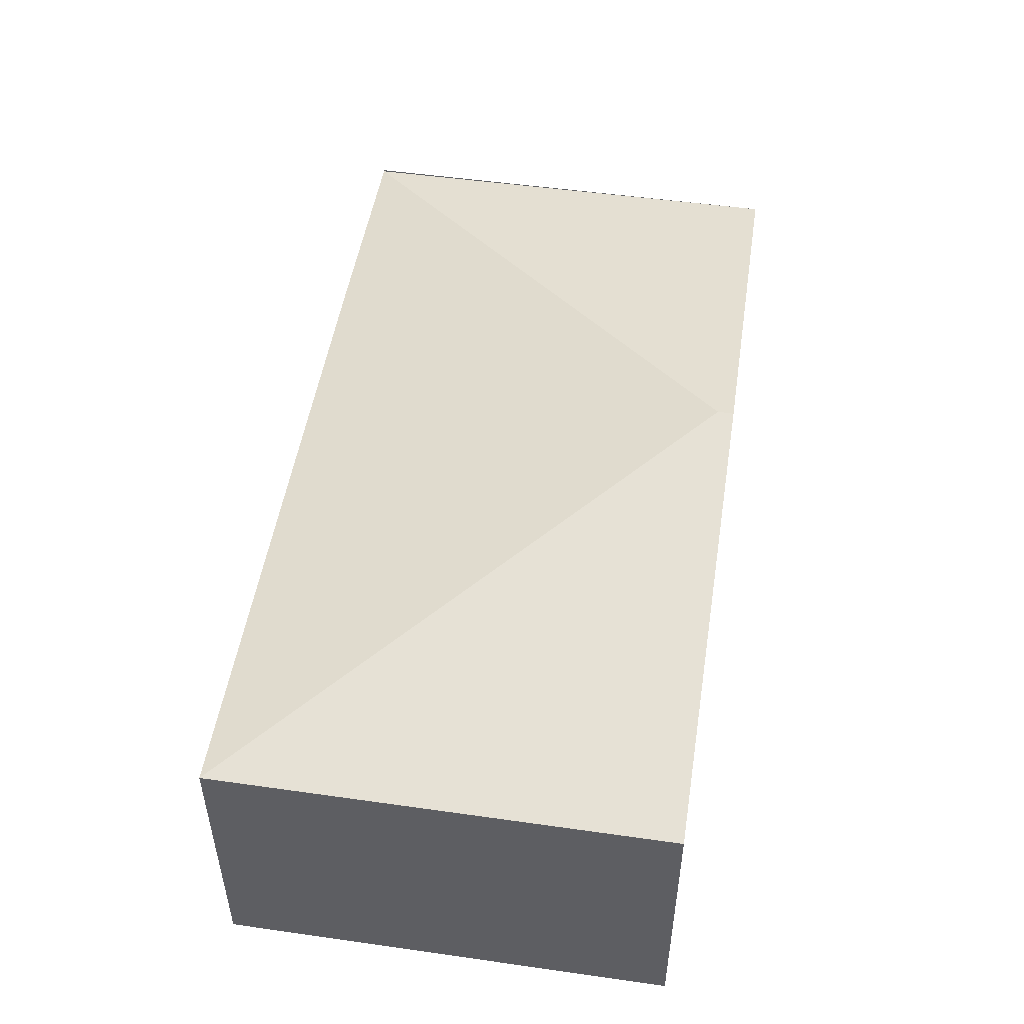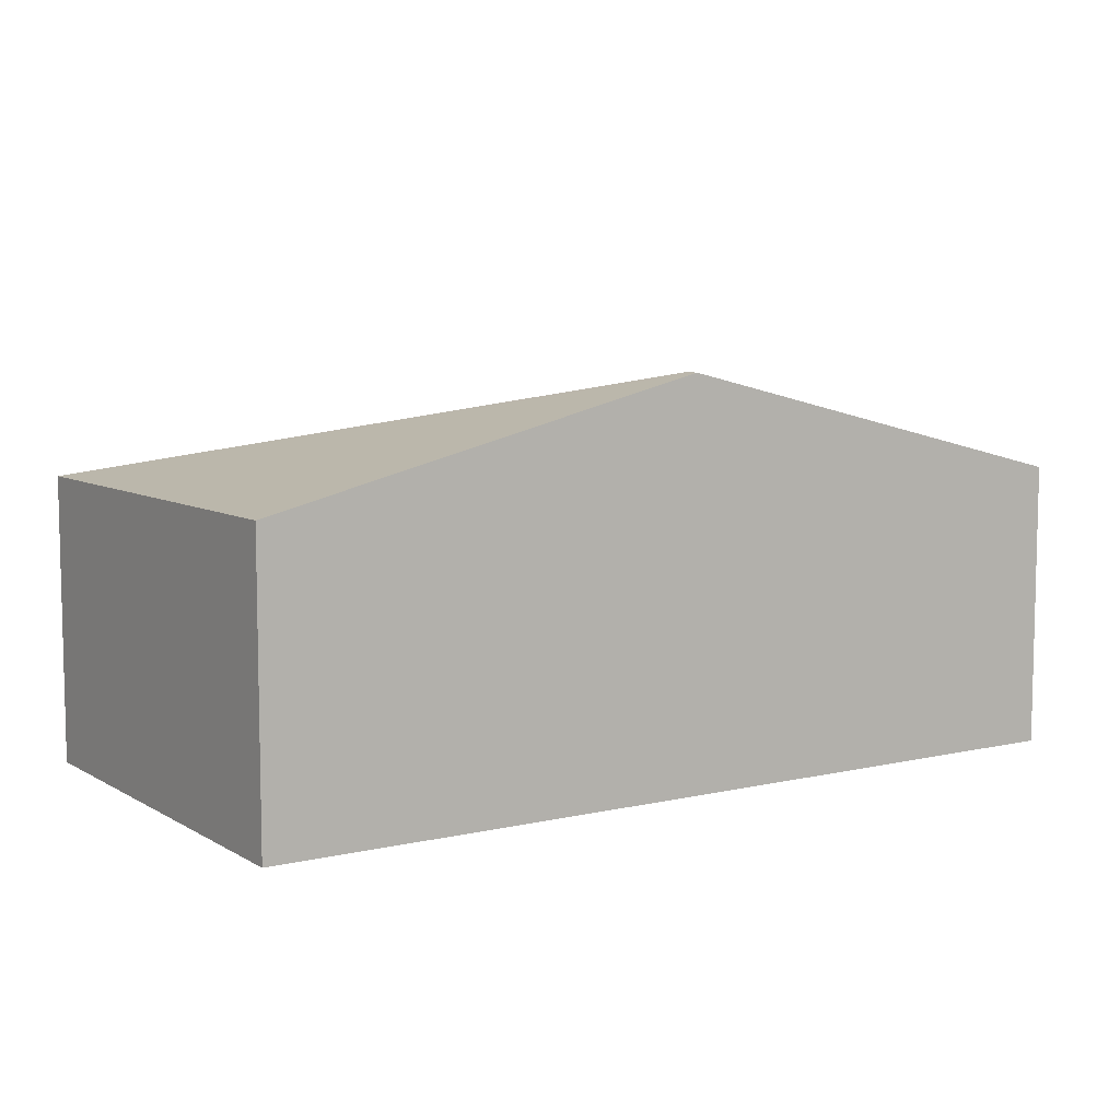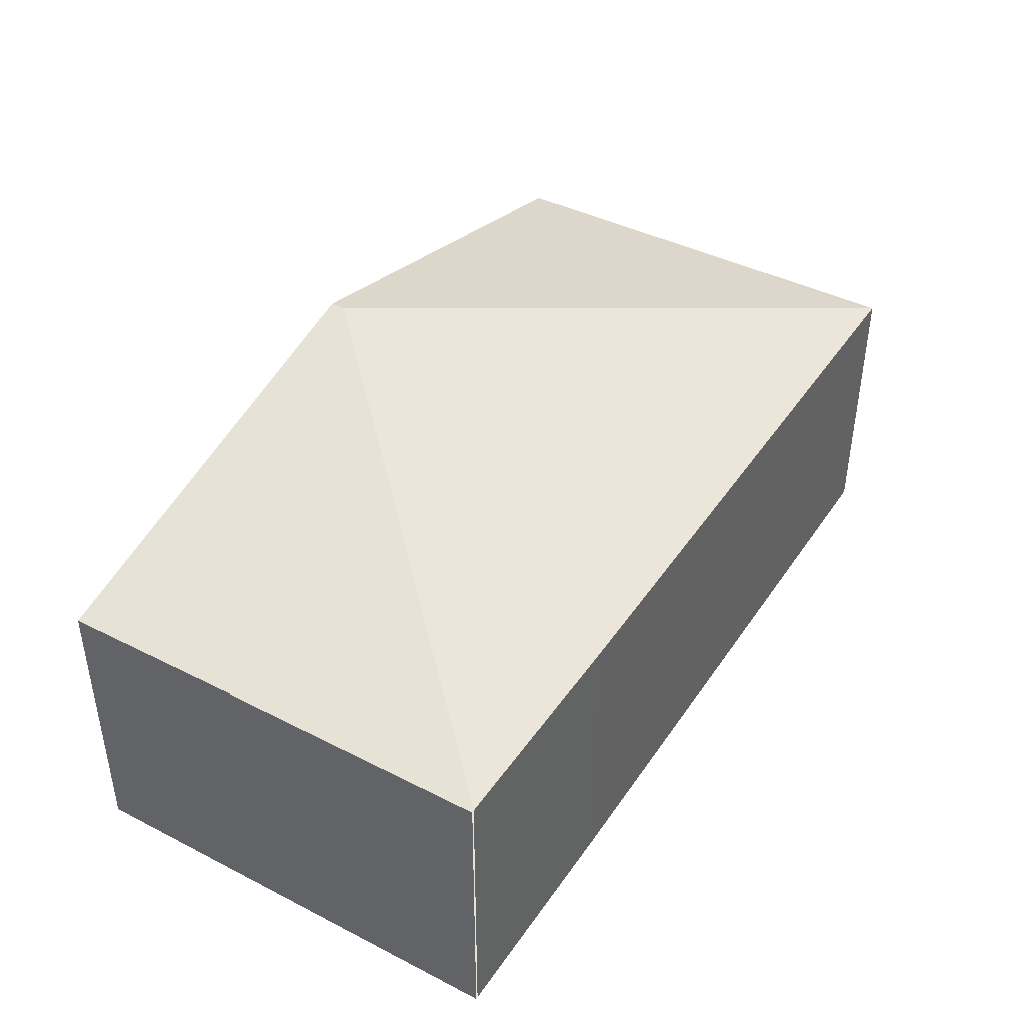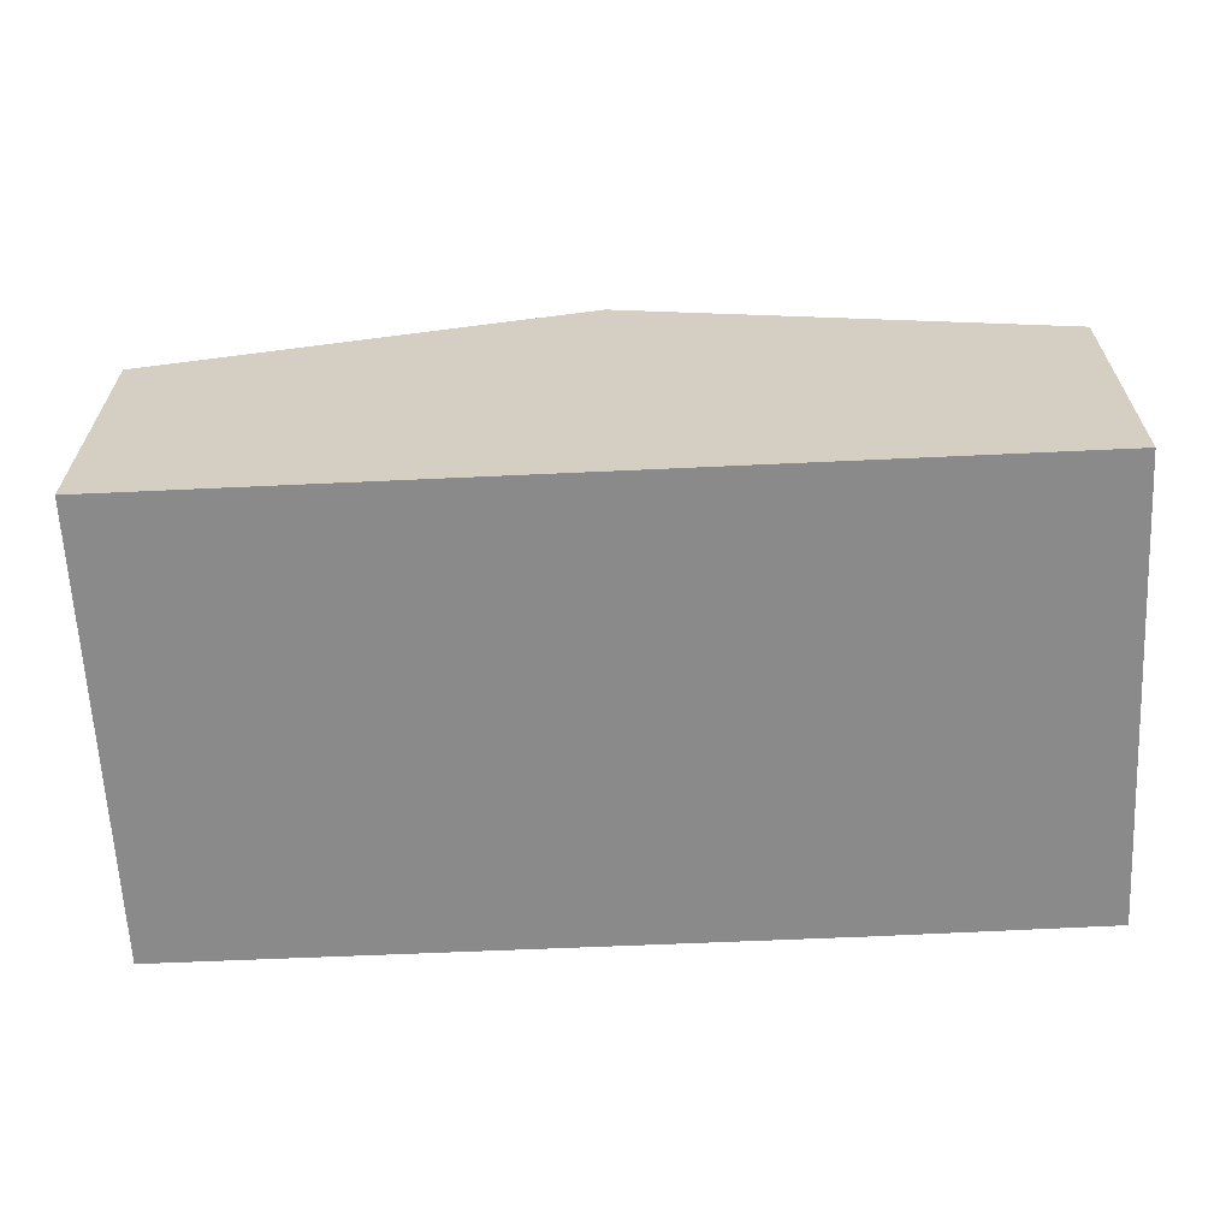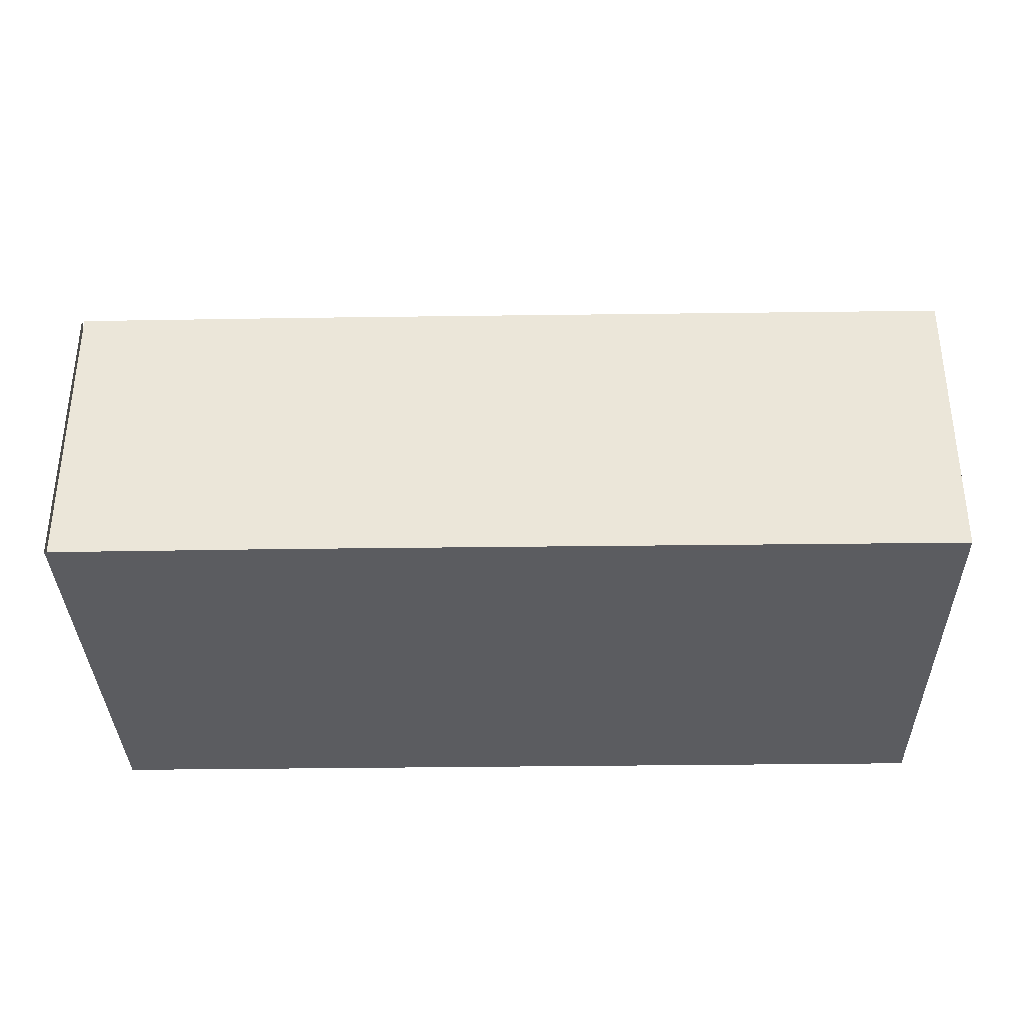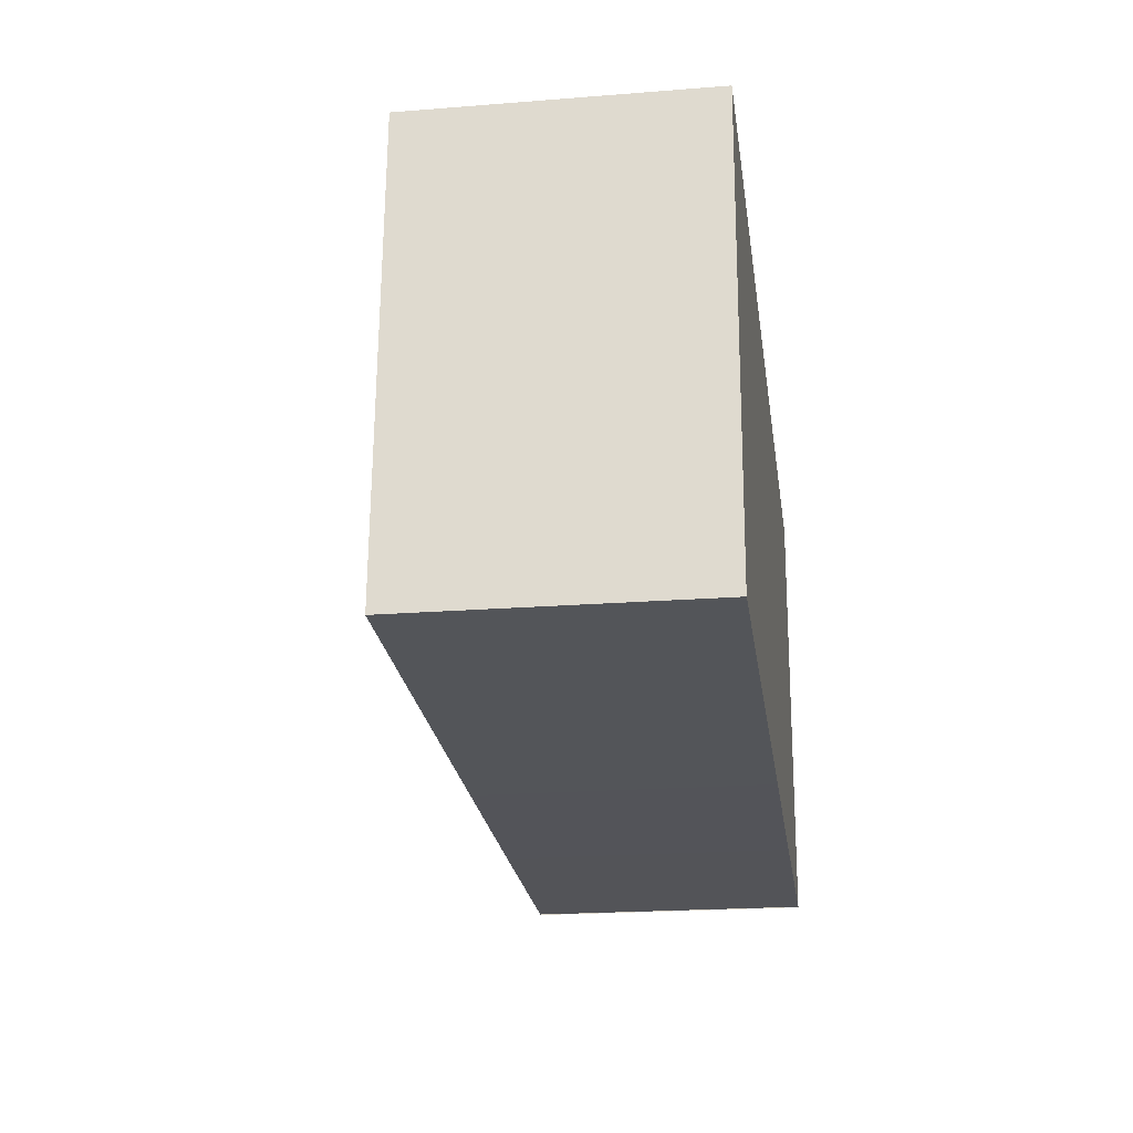
<metadata>
{"format":"obj","ext":"obj","renderer":"f3d","projection":"perspective","resolution":1024,"background":"white","views":[{"elev":50.1,"azim":-78.4,"up":"+Y"},{"elev":7.6,"azim":-30.4,"up":"+Y"},{"elev":42.0,"azim":124.0,"up":"+Y"},{"elev":-63.5,"azim":5.4,"up":"+Y"},{"elev":-34.5,"azim":-176.2,"up":"+Y"},{"elev":-21.1,"azim":-82.0,"up":"+Z"}]}
</metadata>
<code>
v  4.296 1.886 -0.212
v  3.033 2.595 2.75
v  5.782 1.888 -0.274
v  2.906 1.887 -0.144
v  0 1.888 1.156e-16
v  5.927 1.888 2.717
v  3.037 2.595 2.854
v  0.142 1.886 2.992
v  5.782 1.678e-17 -0.274
v  4.296 1.298e-17 -0.212
v  2.906 8.817e-18 -0.144
v  0 0 0
v  0.142 -1.832e-16 2.992
v  3.037 -1.748e-16 2.854
v  5.927 -1.664e-16 2.717
v  5.798 1.885 -0.275
v  5.798 1.684e-17 -0.275
g defaultobject
f 1 2 3
f 2 1 4
f 2 4 5
f 2 6 3
f 6 2 7
f 7 5 8
f 5 7 2
f 9 1 3
f 1 9 10
f 1 10 4
f 4 10 11
f 4 11 5
f 5 11 12
f 12 8 5
f 8 12 13
f 13 7 8
f 7 13 14
f 7 14 6
f 6 14 15
f 15 16 6
f 16 15 17
f 11 13 12
f 13 11 10
f 13 10 9
f 13 9 17
f 13 17 14
f 14 17 15

</code>
